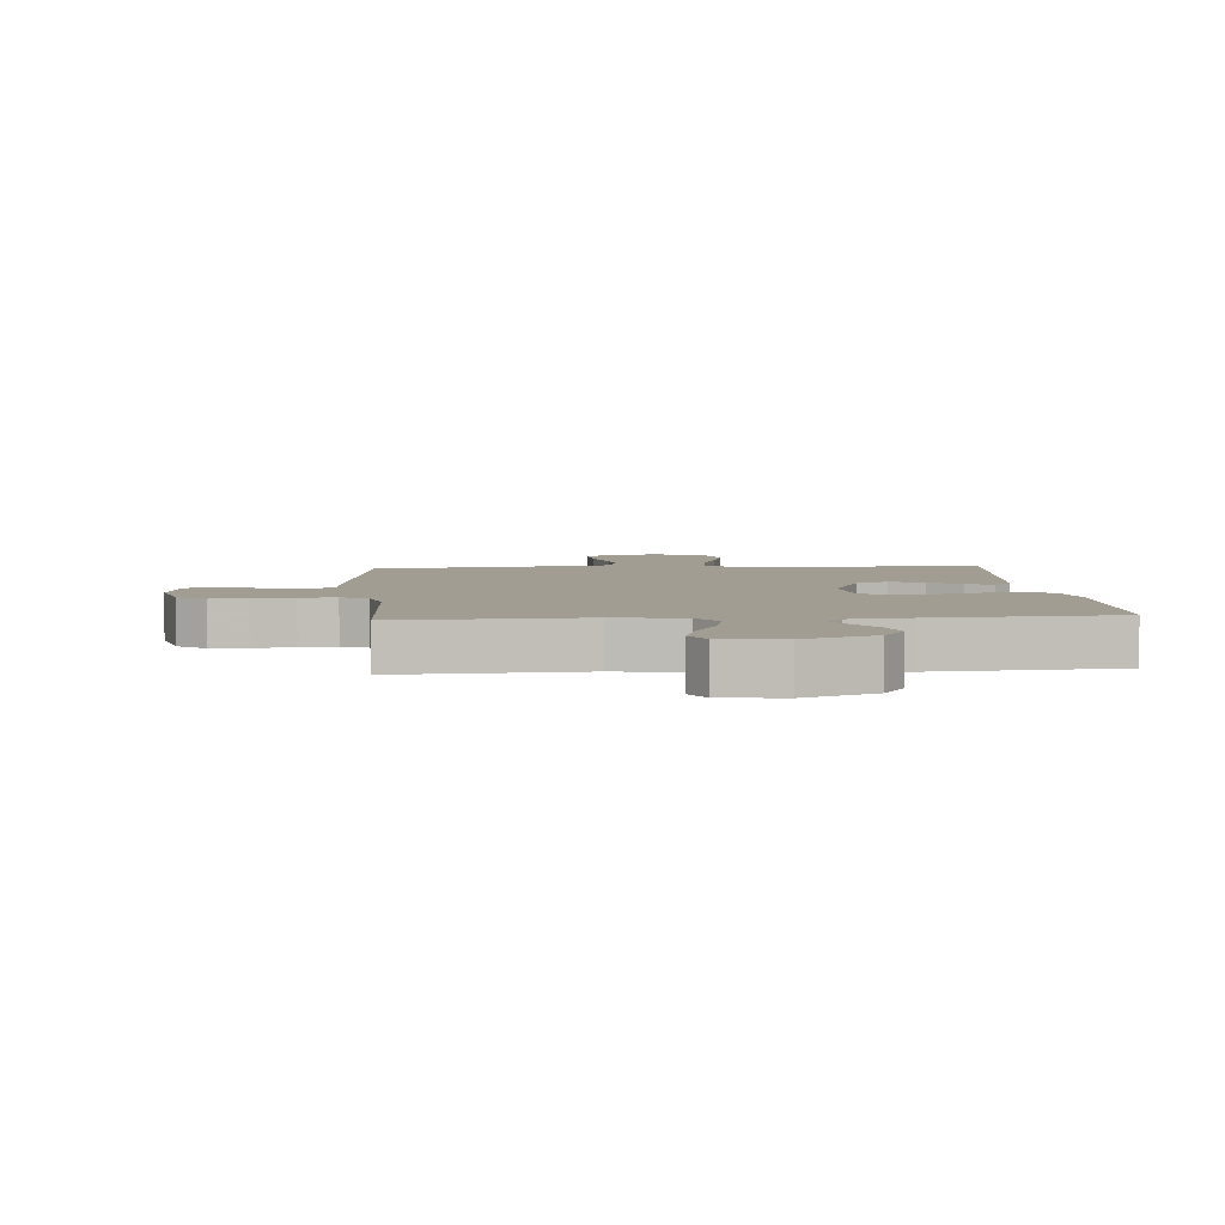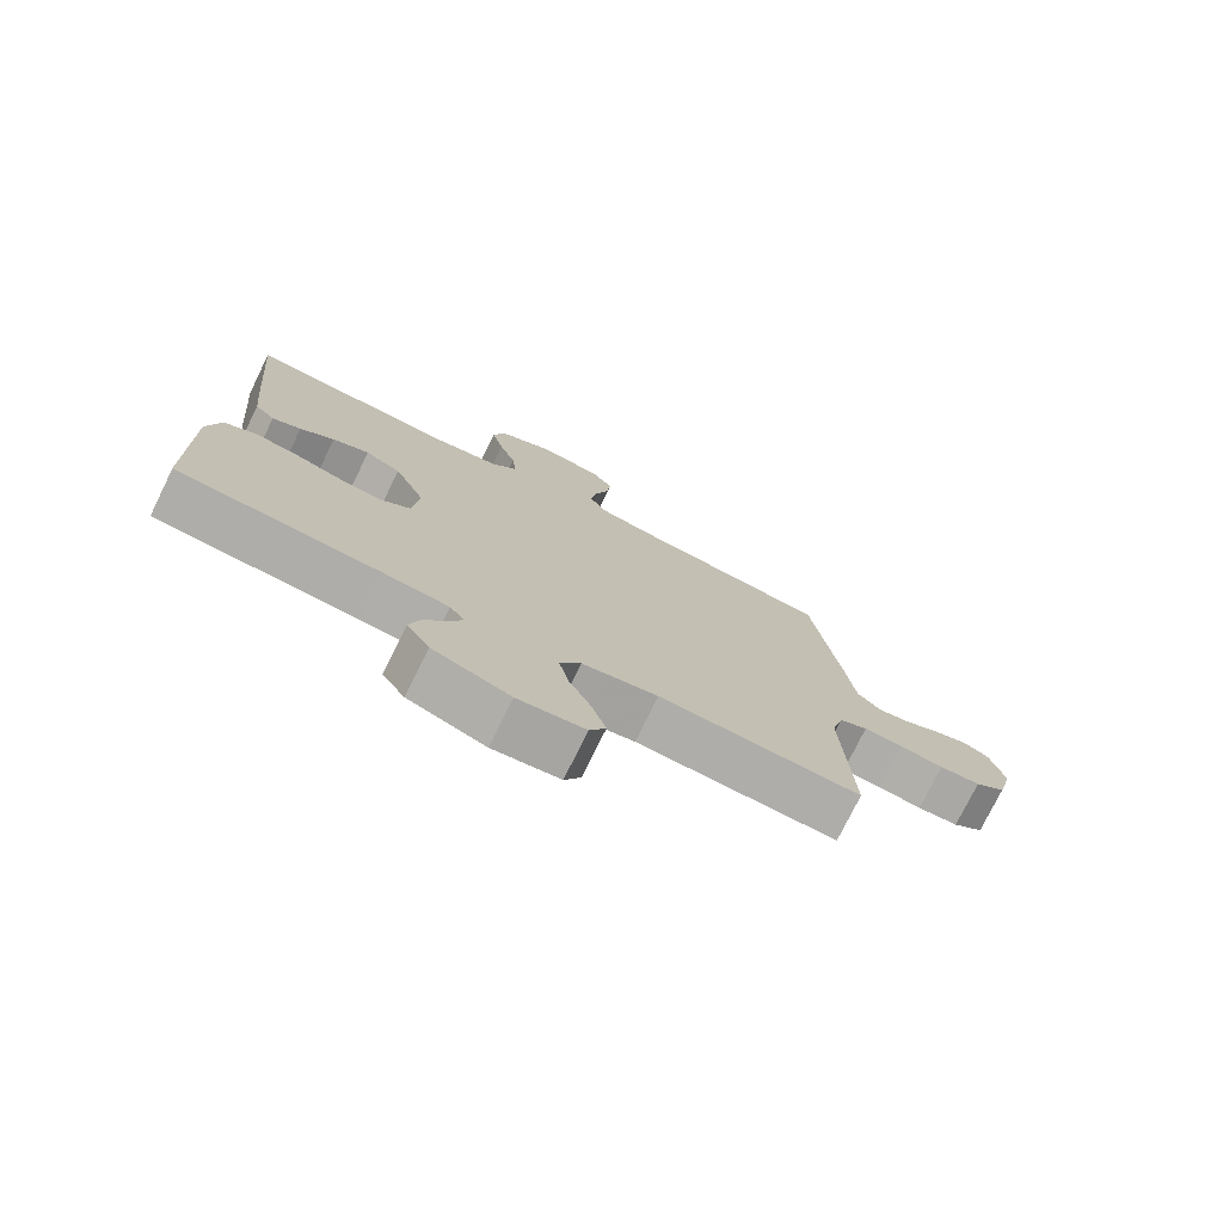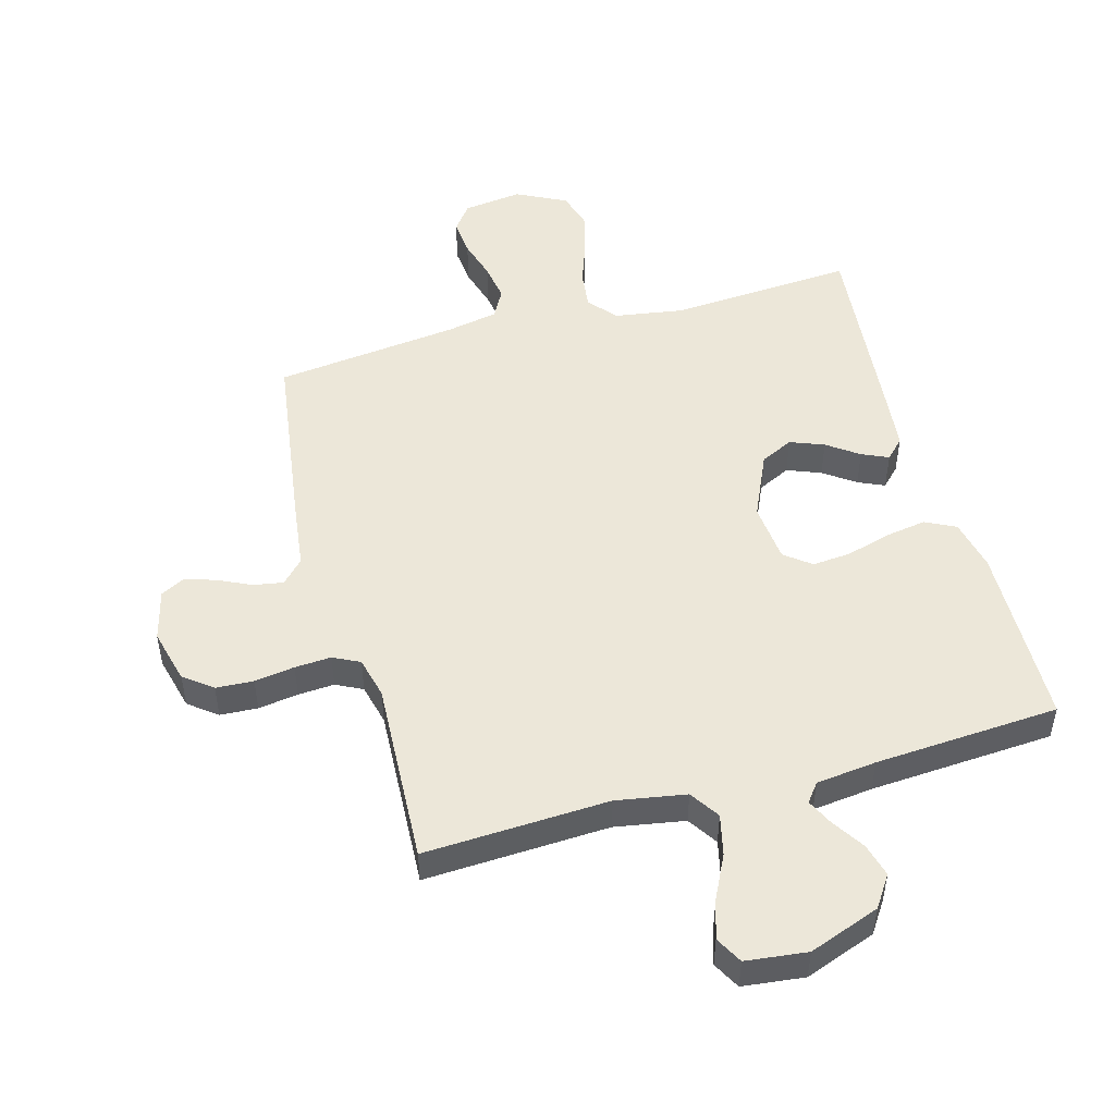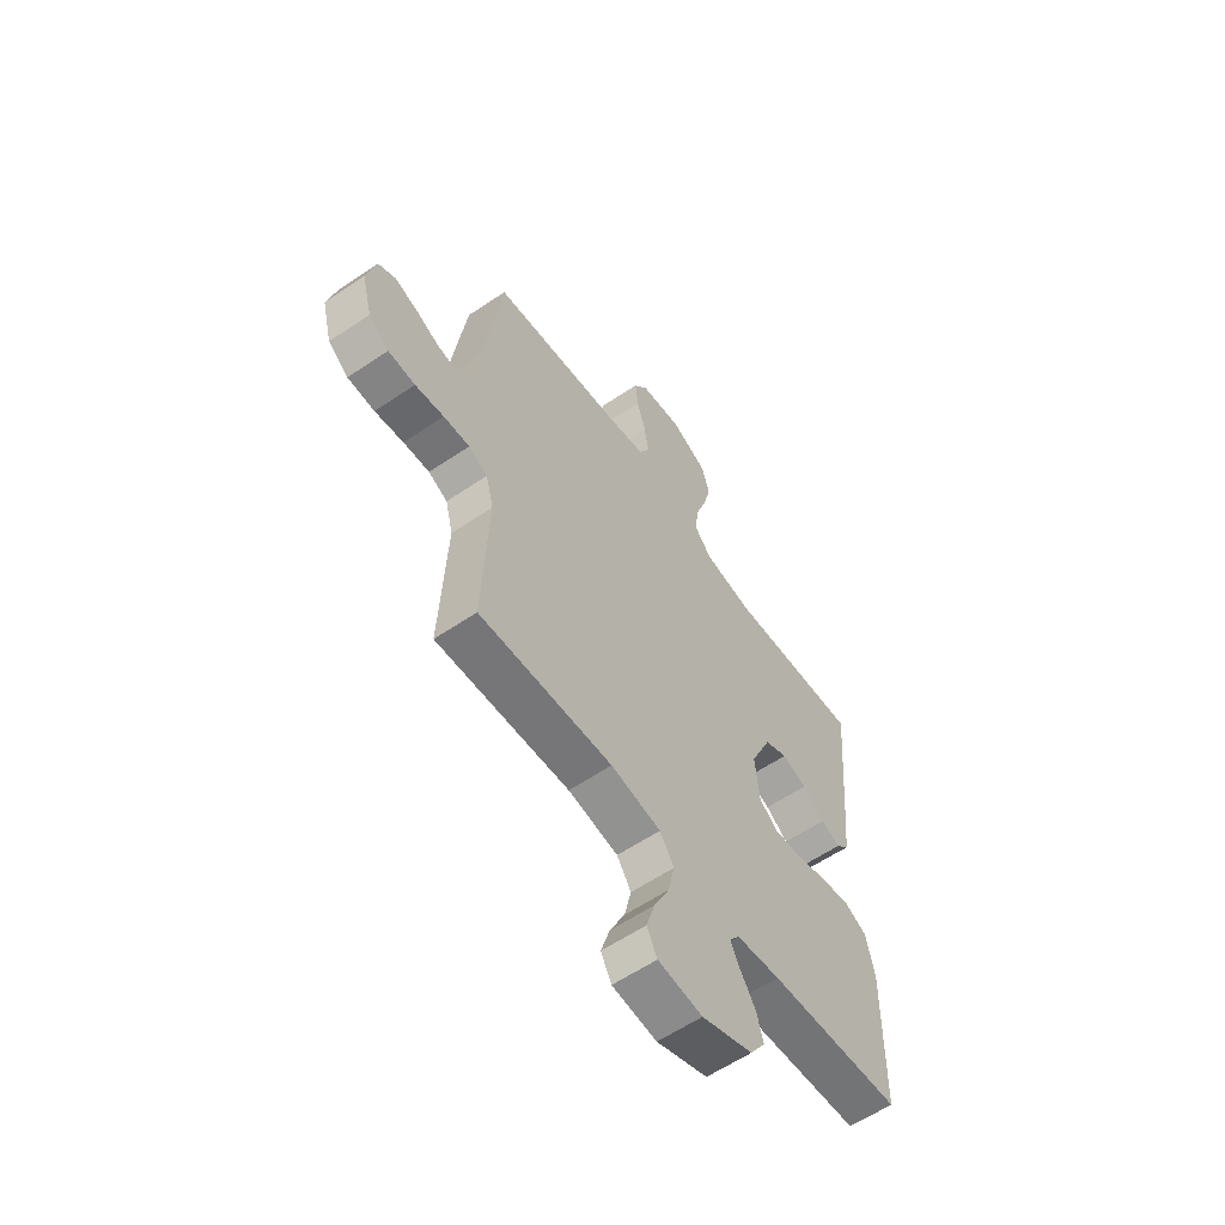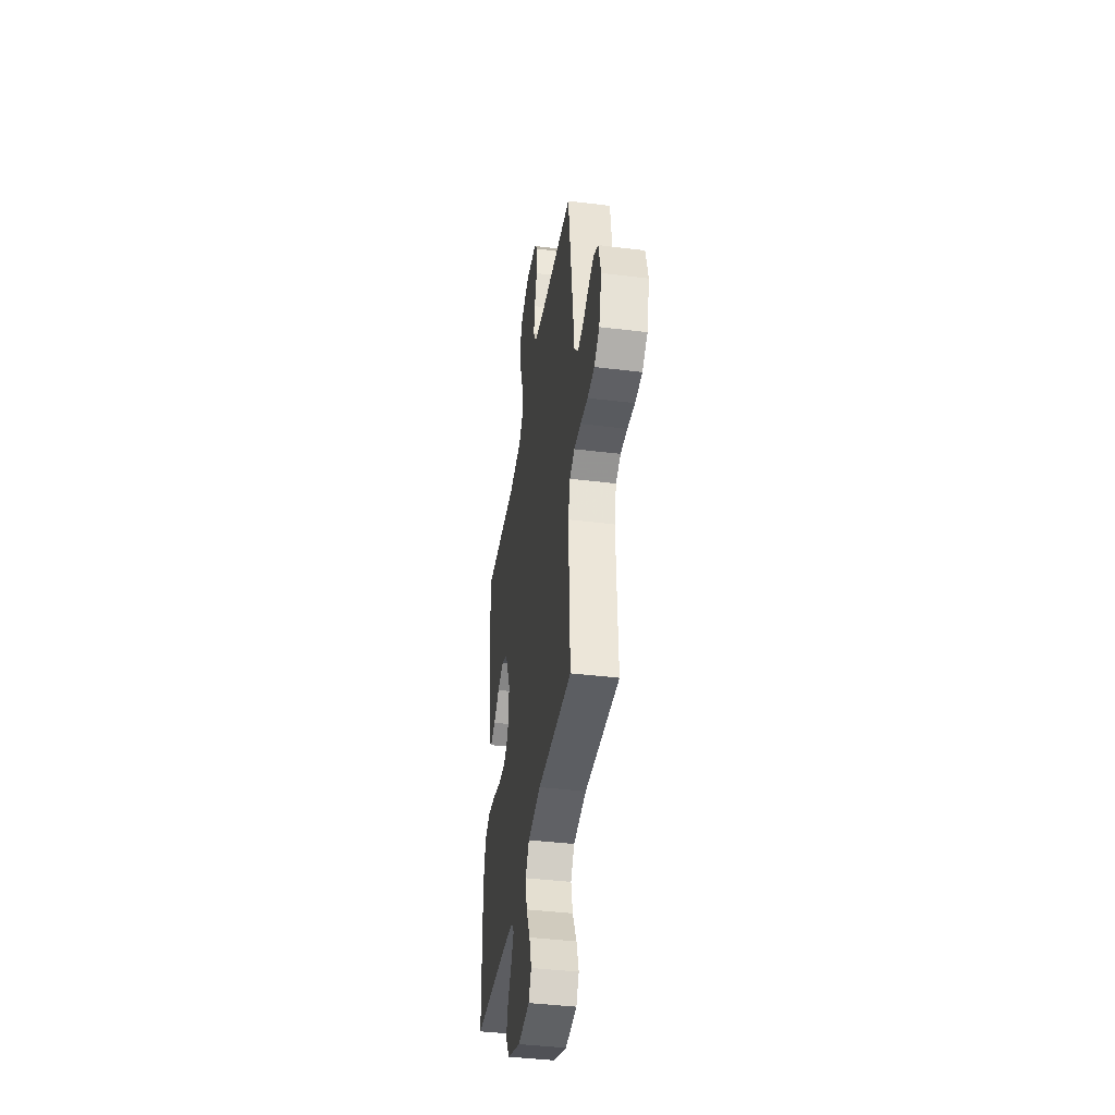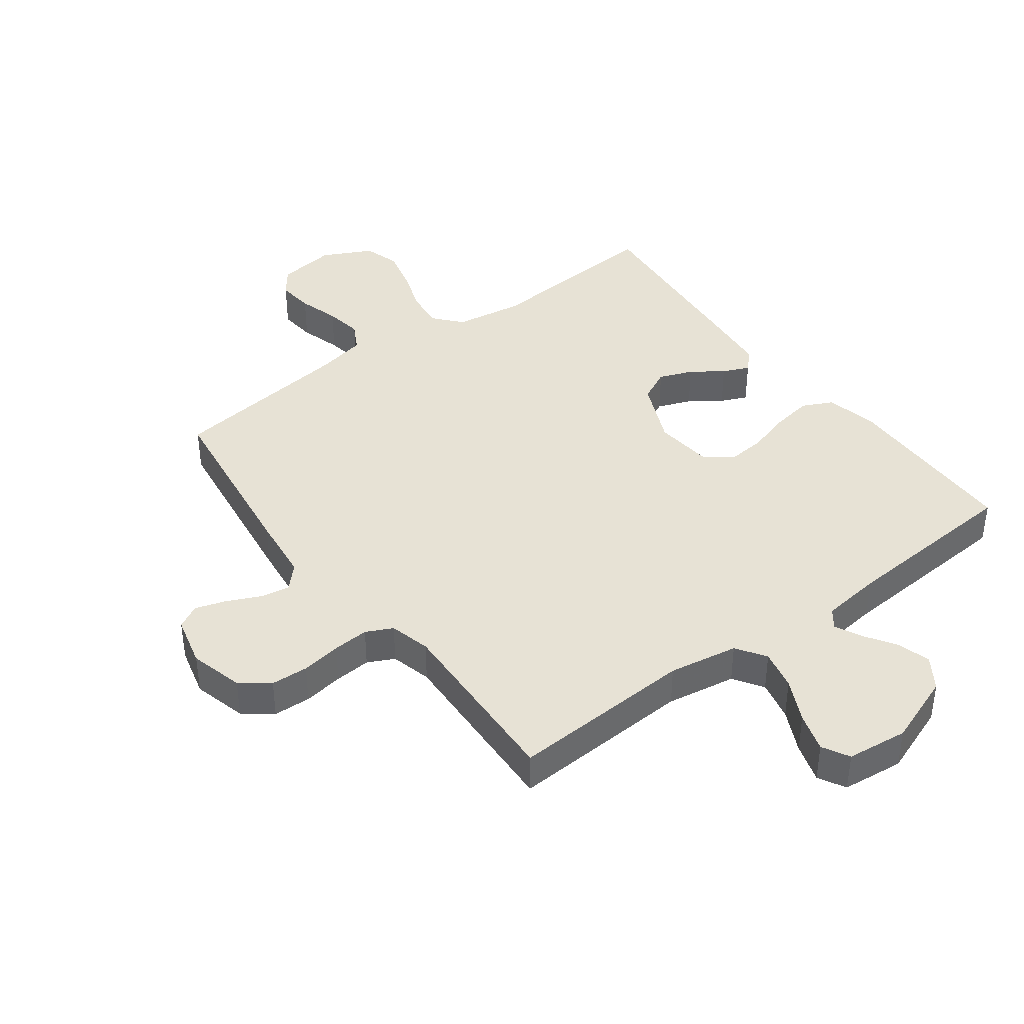
<metadata>
{"format":"obj","ext":"obj","renderer":"f3d","projection":"perspective","resolution":1024,"background":"white","views":[{"elev":4.7,"azim":175.3,"up":"+Y"},{"elev":-76.2,"azim":-26.2,"up":"+Z"},{"elev":50.0,"azim":164.8,"up":"+Y"},{"elev":-59.3,"azim":124.9,"up":"+Z"},{"elev":-40.8,"azim":81.4,"up":"+Z"},{"elev":40.5,"azim":143.3,"up":"+Y"}]}
</metadata>
<code>
v -0.5 0.07 0.5
v -0.2 0.07 0.478
v -0.088 0.07 0.495
v -0.049 0.07 0.54
v -0.056 0.07 0.603
v -0.081 0.07 0.674
v -0.099 0.07 0.745
v -0.081 0.07 0.805
v 0 0.07 0.845
v 0.096 0.07 0.832
v 0.128 0.07 0.789
v 0.122 0.07 0.729
v 0.102 0.07 0.662
v 0.092 0.07 0.601
v 0.117 0.07 0.555
v 0.2 0.07 0.538
v 0.5 0.07 0.5
v 0.541 0.07 0.2
v 0.554 0.07 0.092
v 0.589 0.07 0.055
v 0.637 0.07 0.063
v 0.691 0.07 0.088
v 0.741 0.07 0.104
v 0.78 0.07 0.083
v 0.801 0.07 0
v 0.778 0.07 -0.088
v 0.732 0.07 -0.123
v 0.671 0.07 -0.126
v 0.606 0.07 -0.116
v 0.547 0.07 -0.112
v 0.504 0.07 -0.133
v 0.487 0.07 -0.2
v 0.5 0.07 -0.5
v 0.2 0.07 -0.484
v 0.087 0.07 -0.503
v 0.055 0.07 -0.551
v 0.07 0.07 -0.617
v 0.104 0.07 -0.687
v 0.124 0.07 -0.751
v 0.1 0.07 -0.795
v 0 0.07 -0.806
v -0.115 0.07 -0.763
v -0.149 0.07 -0.712
v -0.134 0.07 -0.658
v -0.1 0.07 -0.606
v -0.079 0.07 -0.563
v -0.102 0.07 -0.533
v -0.2 0.07 -0.521
v -0.5 0.07 -0.5
v -0.505 0.07 -0.2
v -0.486 0.07 -0.116
v -0.437 0.07 -0.092
v -0.37 0.07 -0.103
v -0.299 0.07 -0.124
v -0.236 0.07 -0.13
v -0.193 0.07 -0.097
v -0.183 0.07 0
v -0.23 0.07 0.106
v -0.283 0.07 0.132
v -0.338 0.07 0.111
v -0.389 0.07 0.075
v -0.432 0.07 0.056
v -0.462 0.07 0.087
v -0.473 0.07 0.2
v -0.5 0 0.5
v -0.2 0 0.478
v -0.088 0 0.495
v -0.049 0 0.54
v -0.056 0 0.603
v -0.081 0 0.674
v -0.099 0 0.745
v -0.081 0 0.805
v 0 0 0.845
v 0.096 0 0.832
v 0.128 0 0.789
v 0.122 0 0.729
v 0.102 0 0.662
v 0.092 0 0.601
v 0.117 0 0.555
v 0.2 0 0.538
v 0.5 0 0.5
v 0.541 0 0.2
v 0.554 0 0.092
v 0.589 0 0.055
v 0.637 0 0.063
v 0.691 0 0.088
v 0.741 0 0.104
v 0.78 0 0.083
v 0.801 0 0
v 0.778 0 -0.088
v 0.732 0 -0.123
v 0.671 0 -0.126
v 0.606 0 -0.116
v 0.547 0 -0.112
v 0.504 0 -0.133
v 0.487 0 -0.2
v 0.5 0 -0.5
v 0.2 0 -0.484
v 0.087 0 -0.503
v 0.055 0 -0.551
v 0.07 0 -0.617
v 0.104 0 -0.687
v 0.124 0 -0.751
v 0.1 0 -0.795
v 0 0 -0.806
v -0.115 0 -0.763
v -0.149 0 -0.712
v -0.134 0 -0.658
v -0.1 0 -0.606
v -0.079 0 -0.563
v -0.102 0 -0.533
v -0.2 0 -0.521
v -0.5 0 -0.5
v -0.505 0 -0.2
v -0.486 0 -0.116
v -0.437 0 -0.092
v -0.37 0 -0.103
v -0.299 0 -0.124
v -0.236 0 -0.13
v -0.193 0 -0.097
v -0.183 0 0
v -0.23 0 0.106
v -0.283 0 0.132
v -0.338 0 0.111
v -0.389 0 0.075
v -0.432 0 0.056
v -0.462 0 0.087
v -0.473 0 0.2
f 64 1 2
f 63 64 2
f 62 63 2
f 61 62 2
f 60 61 2
f 59 60 2 3
f 58 59 3 4
f 57 58 4
f 56 57 4
f 52 53 54
f 51 52 54
f 50 51 54
f 49 50 54
f 48 49 54
f 47 48 54 55
f 46 47 55 56
f 43 44 45
f 42 43 45
f 41 42 45
f 40 41 45
f 39 40 45
f 38 39 45
f 37 38 45
f 36 37 45 46
f 46 56 4
f 36 46 4
f 35 36 4
f 32 33 34
f 35 4 5
f 34 35 5
f 32 34 5
f 31 32 5
f 27 28 29
f 26 27 29
f 25 26 29
f 24 25 29
f 23 24 29
f 22 23 29
f 21 22 29
f 20 21 29 30
f 5 6 7
f 31 5 7
f 30 31 7
f 20 30 7
f 19 20 7
f 16 17 18 19
f 11 12 13
f 10 11 13
f 9 10 13
f 8 9 13
f 7 8 13
f 7 13 14
f 15 16 19
f 15 19 7
f 7 14 15
f 66 65 128
f 66 128 127
f 66 127 126
f 66 126 125
f 66 125 124
f 67 66 124 123
f 68 67 123 122
f 68 122 121
f 68 121 120
f 118 117 116
f 118 116 115
f 118 115 114
f 118 114 113
f 118 113 112
f 119 118 112 111
f 120 119 111 110
f 109 108 107
f 109 107 106
f 109 106 105
f 109 105 104
f 109 104 103
f 109 103 102
f 109 102 101
f 110 109 101 100
f 68 120 110
f 68 110 100
f 68 100 99
f 98 97 96
f 69 68 99
f 69 99 98
f 69 98 96
f 69 96 95
f 93 92 91
f 93 91 90
f 93 90 89
f 93 89 88
f 93 88 87
f 93 87 86
f 93 86 85
f 94 93 85 84
f 71 70 69
f 71 69 95
f 71 95 94
f 71 94 84
f 71 84 83
f 83 82 81 80
f 77 76 75
f 77 75 74
f 77 74 73
f 77 73 72
f 77 72 71
f 78 77 71
f 83 80 79
f 71 83 79
f 79 78 71
f 1 65 66 2
f 2 66 67 3
f 3 67 68 4
f 4 68 69 5
f 5 69 70 6
f 6 70 71 7
f 7 71 72 8
f 8 72 73 9
f 9 73 74 10
f 10 74 75 11
f 11 75 76 12
f 12 76 77 13
f 13 77 78 14
f 14 78 79 15
f 15 79 80 16
f 16 80 81 17
f 17 81 82 18
f 18 82 83 19
f 19 83 84 20
f 20 84 85 21
f 21 85 86 22
f 22 86 87 23
f 23 87 88 24
f 24 88 89 25
f 25 89 90 26
f 26 90 91 27
f 27 91 92 28
f 28 92 93 29
f 29 93 94 30
f 30 94 95 31
f 31 95 96 32
f 32 96 97 33
f 33 97 98 34
f 34 98 99 35
f 35 99 100 36
f 36 100 101 37
f 37 101 102 38
f 38 102 103 39
f 39 103 104 40
f 40 104 105 41
f 41 105 106 42
f 42 106 107 43
f 43 107 108 44
f 44 108 109 45
f 45 109 110 46
f 46 110 111 47
f 47 111 112 48
f 48 112 113 49
f 49 113 114 50
f 50 114 115 51
f 51 115 116 52
f 52 116 117 53
f 53 117 118 54
f 54 118 119 55
f 55 119 120 56
f 56 120 121 57
f 57 121 122 58
f 58 122 123 59
f 59 123 124 60
f 60 124 125 61
f 61 125 126 62
f 62 126 127 63
f 63 127 128 64
f 64 128 65 1

</code>
